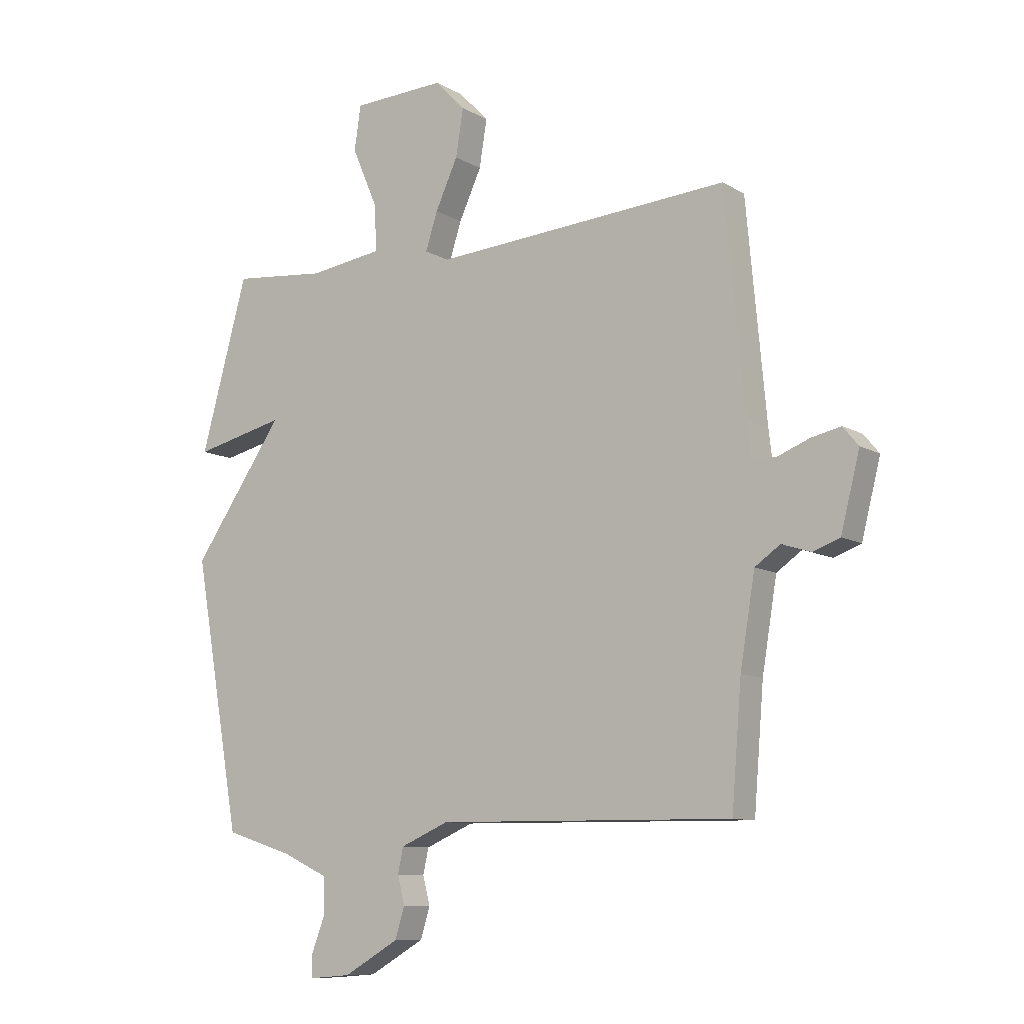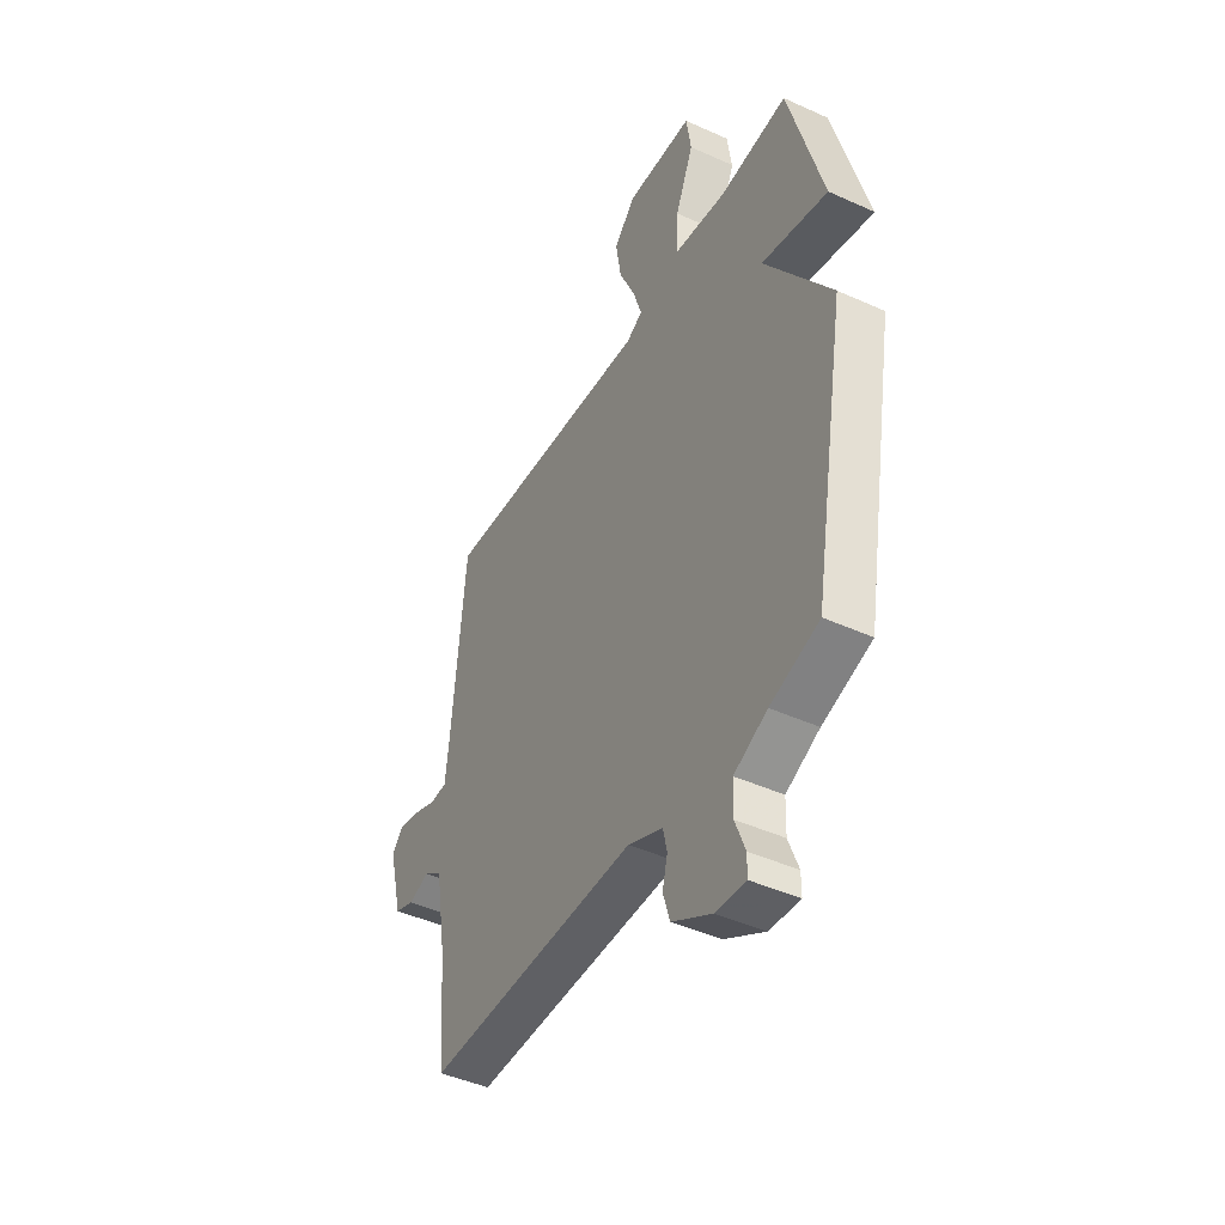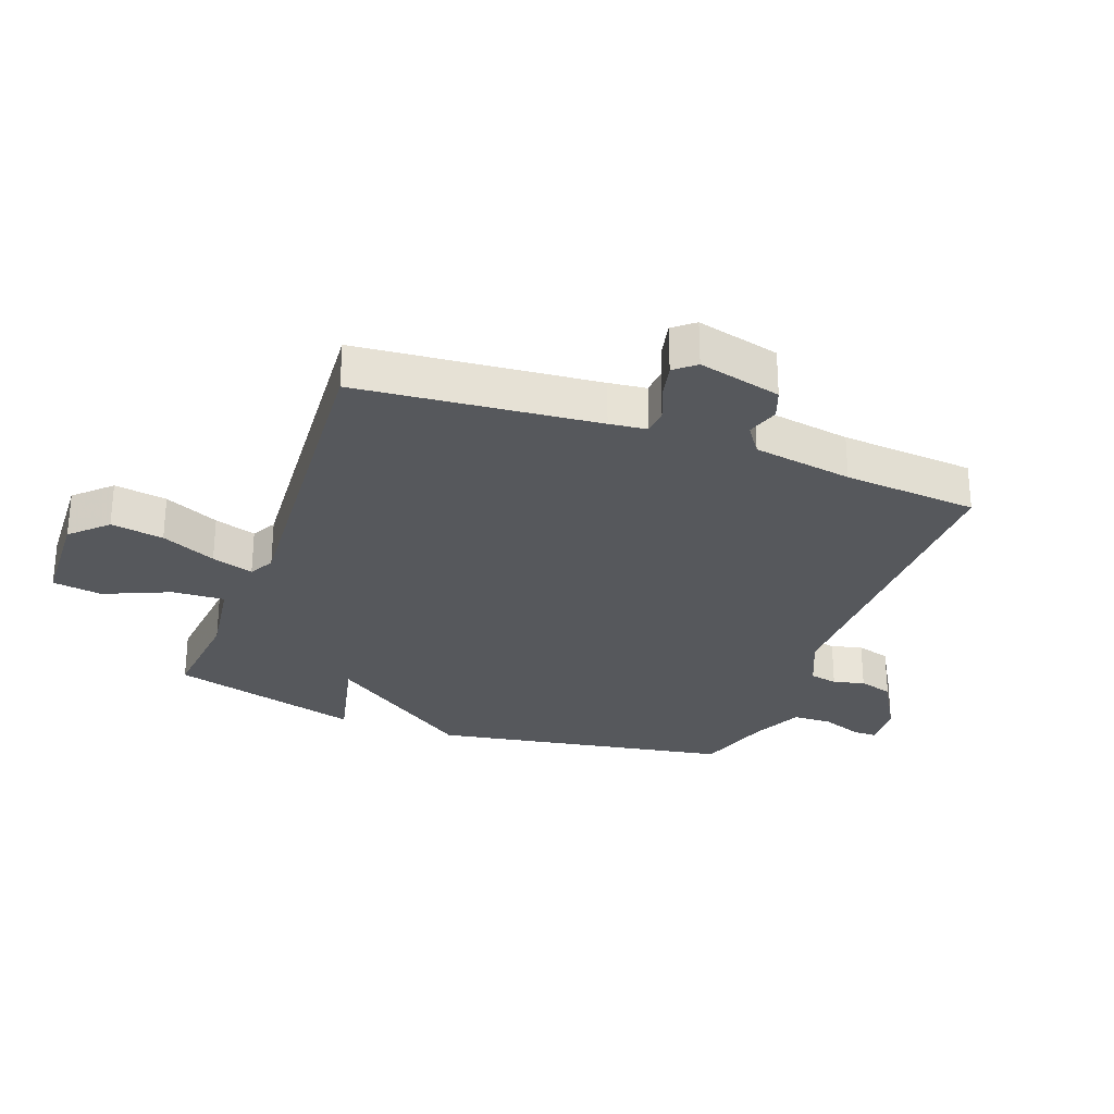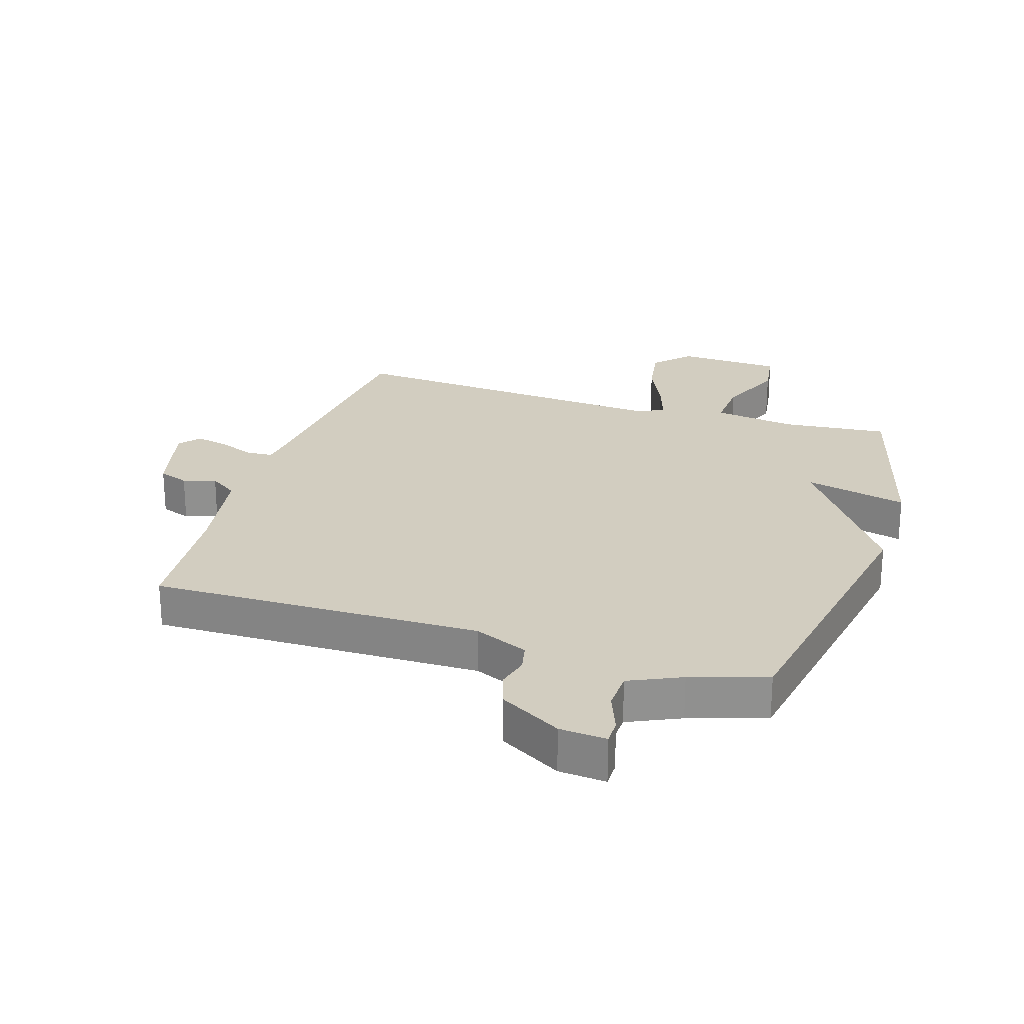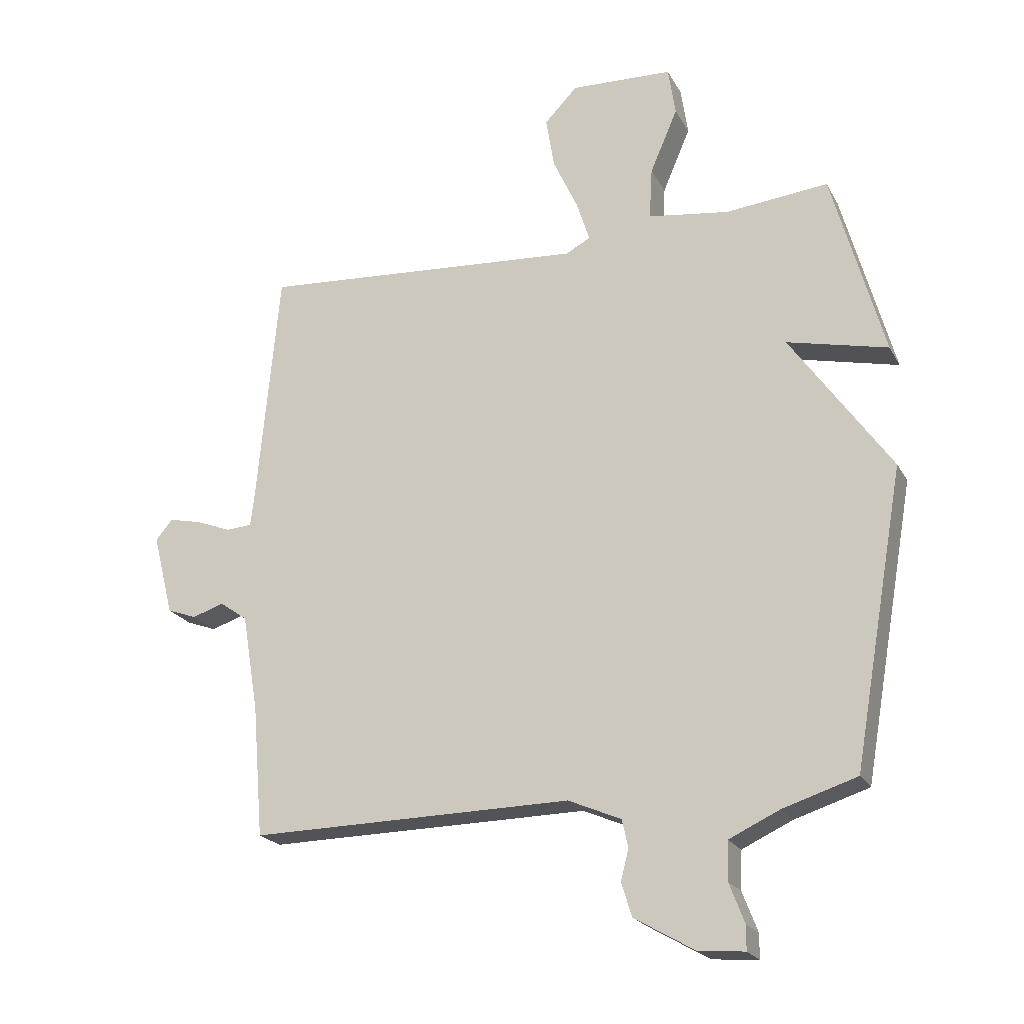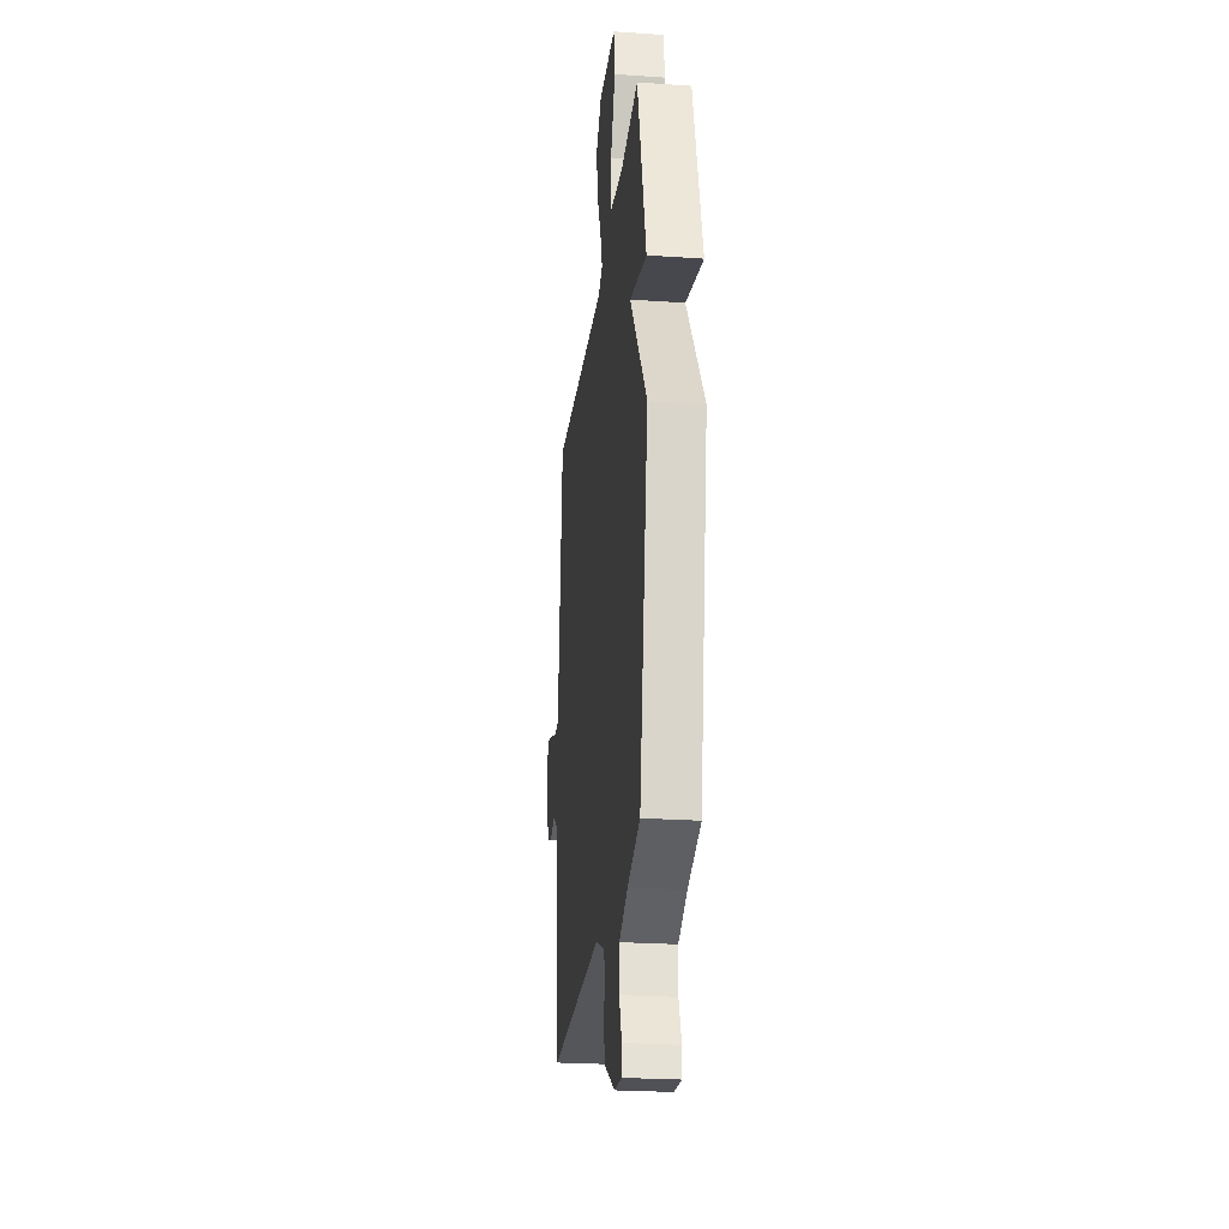
<metadata>
{"format":"obj","ext":"obj","renderer":"f3d","projection":"perspective","resolution":1024,"background":"white","views":[{"elev":-9.8,"azim":34.7,"up":"+Z"},{"elev":-44.4,"azim":-117.9,"up":"+Z"},{"elev":-28.3,"azim":69.8,"up":"+Y"},{"elev":24.5,"azim":-162.3,"up":"+Y"},{"elev":-21.5,"azim":-158.2,"up":"+Z"},{"elev":-24.9,"azim":-96.4,"up":"+Z"}]}
</metadata>
<code>
v 0.5 0.07 -0.5
v -0.037 0.07 -0.493
v -0.125 0.07 -0.531
v -0.135 0.07 -0.577
v -0.122 0.07 -0.628
v -0.139 0.07 -0.684
v -0.24 0.07 -0.742
v -0.316 0.07 -0.748
v -0.316 0.07 -0.707
v -0.291 0.07 -0.642
v -0.293 0.07 -0.578
v -0.377 0.07 -0.539
v -0.5 0.07 -0.5
v -0.586 0.07 -0.012
v -0.419 0.07 0.227
v -0.586 0.07 0.188
v -0.5 0.07 0.5
v -0.329 0.07 0.483
v -0.194 0.07 0.502
v -0.199 0.07 0.588
v -0.245 0.07 0.695
v -0.233 0.07 0.776
v -0.063 0.07 0.783
v -0.008 0.07 0.726
v -0.022 0.07 0.64
v -0.063 0.07 0.551
v -0.085 0.07 0.483
v -0.044 0.07 0.461
v 0.5 0.07 0.5
v 0.536 0.07 0.111
v 0.543 0.07 0.05
v 0.586 0.07 0.047
v 0.645 0.07 0.07
v 0.699 0.07 0.082
v 0.727 0.07 0.048
v 0.693 0.07 -0.087
v 0.644 0.07 -0.105
v 0.591 0.07 -0.088
v 0.545 0.07 -0.12
v 0.518 0.07 -0.282
v 0.5 0 -0.5
v -0.037 0 -0.493
v -0.125 0 -0.531
v -0.135 0 -0.577
v -0.122 0 -0.628
v -0.139 0 -0.684
v -0.24 0 -0.742
v -0.316 0 -0.748
v -0.316 0 -0.707
v -0.291 0 -0.642
v -0.293 0 -0.578
v -0.377 0 -0.539
v -0.5 0 -0.5
v -0.586 0 -0.012
v -0.419 0 0.227
v -0.586 0 0.188
v -0.5 0 0.5
v -0.329 0 0.483
v -0.194 0 0.502
v -0.199 0 0.588
v -0.245 0 0.695
v -0.233 0 0.776
v -0.063 0 0.783
v -0.008 0 0.726
v -0.022 0 0.64
v -0.063 0 0.551
v -0.085 0 0.483
v -0.044 0 0.461
v 0.5 0 0.5
v 0.536 0 0.111
v 0.543 0 0.05
v 0.586 0 0.047
v 0.645 0 0.07
v 0.699 0 0.082
v 0.727 0 0.048
v 0.693 0 -0.087
v 0.644 0 -0.105
v 0.591 0 -0.088
v 0.545 0 -0.12
v 0.518 0 -0.282
f 36 37 38
f 35 36 38
f 34 35 38
f 33 34 38
f 32 33 38
f 31 32 38 39
f 30 31 39 40
f 40 1 2
f 30 40 2
f 29 30 2
f 28 29 2
f 24 25 26
f 23 24 26
f 22 23 26
f 21 22 26
f 20 21 26
f 19 20 26 27
f 28 2 3
f 27 28 3
f 19 27 3
f 18 19 3
f 15 16 17 18
f 12 13 14 15
f 18 3 4
f 15 18 4
f 12 15 4
f 11 12 4
f 8 9 10
f 7 8 10
f 7 10 11
f 6 7 11
f 5 6 11
f 4 5 11
f 78 77 76
f 78 76 75
f 78 75 74
f 78 74 73
f 78 73 72
f 79 78 72 71
f 80 79 71 70
f 42 41 80
f 42 80 70
f 42 70 69
f 42 69 68
f 66 65 64
f 66 64 63
f 66 63 62
f 66 62 61
f 66 61 60
f 67 66 60 59
f 43 42 68
f 43 68 67
f 43 67 59
f 43 59 58
f 58 57 56 55
f 55 54 53 52
f 44 43 58
f 44 58 55
f 44 55 52
f 44 52 51
f 50 49 48
f 50 48 47
f 51 50 47
f 51 47 46
f 51 46 45
f 51 45 44
f 1 41 42 2
f 2 42 43 3
f 3 43 44 4
f 4 44 45 5
f 5 45 46 6
f 6 46 47 7
f 7 47 48 8
f 8 48 49 9
f 9 49 50 10
f 10 50 51 11
f 11 51 52 12
f 12 52 53 13
f 13 53 54 14
f 14 54 55 15
f 15 55 56 16
f 16 56 57 17
f 17 57 58 18
f 18 58 59 19
f 19 59 60 20
f 20 60 61 21
f 21 61 62 22
f 22 62 63 23
f 23 63 64 24
f 24 64 65 25
f 25 65 66 26
f 26 66 67 27
f 27 67 68 28
f 28 68 69 29
f 29 69 70 30
f 30 70 71 31
f 31 71 72 32
f 32 72 73 33
f 33 73 74 34
f 34 74 75 35
f 35 75 76 36
f 36 76 77 37
f 37 77 78 38
f 38 78 79 39
f 39 79 80 40
f 40 80 41 1

</code>
